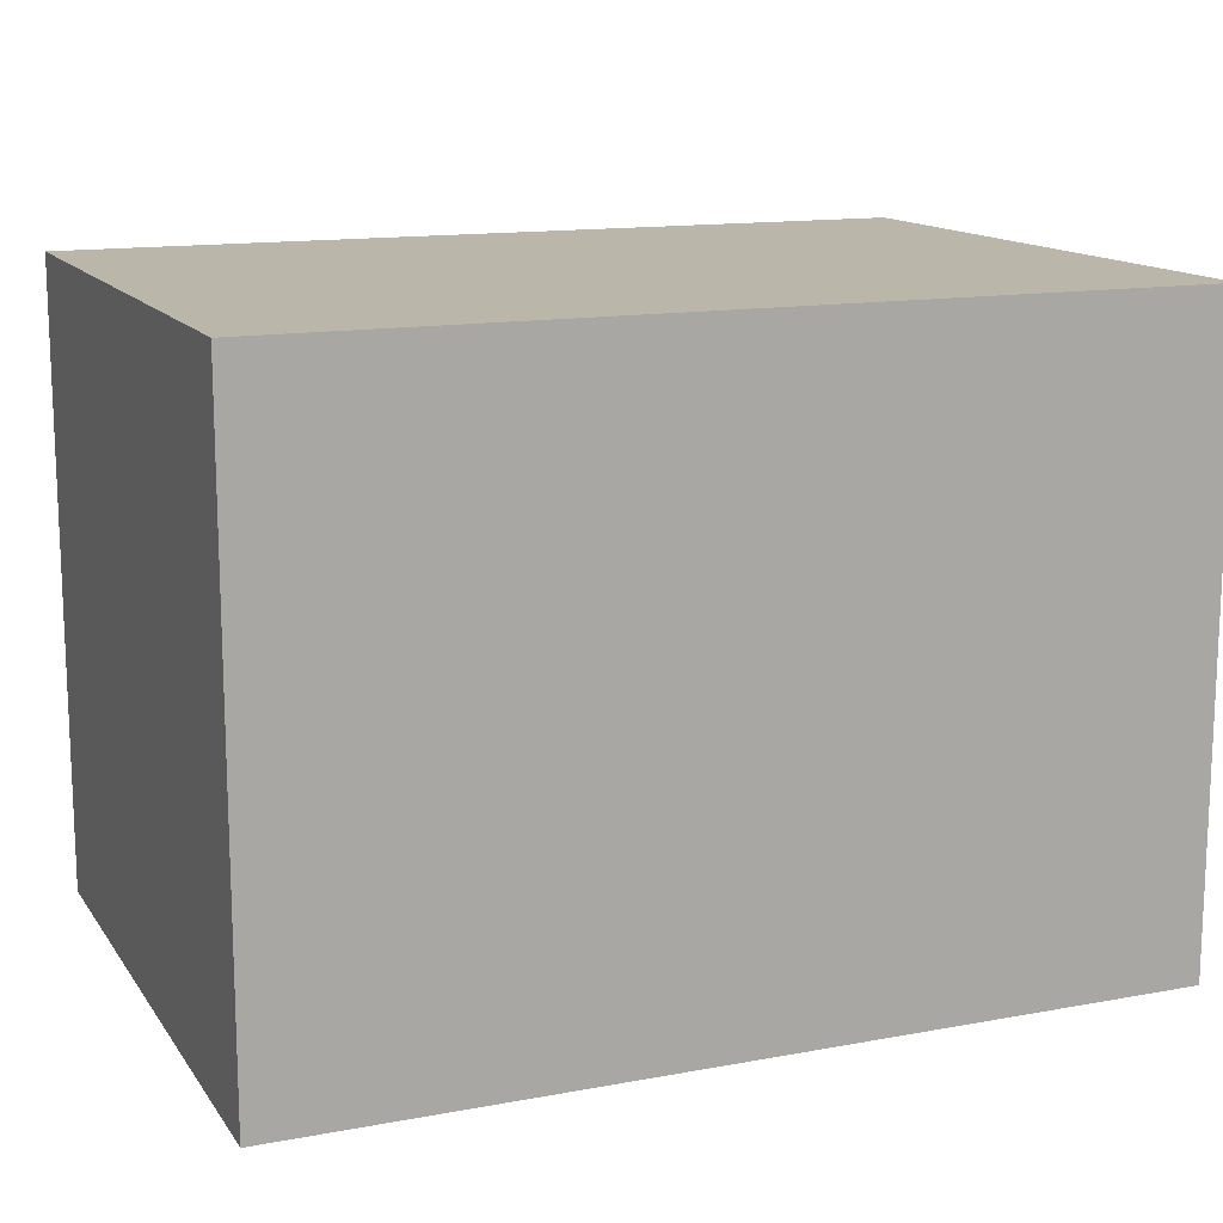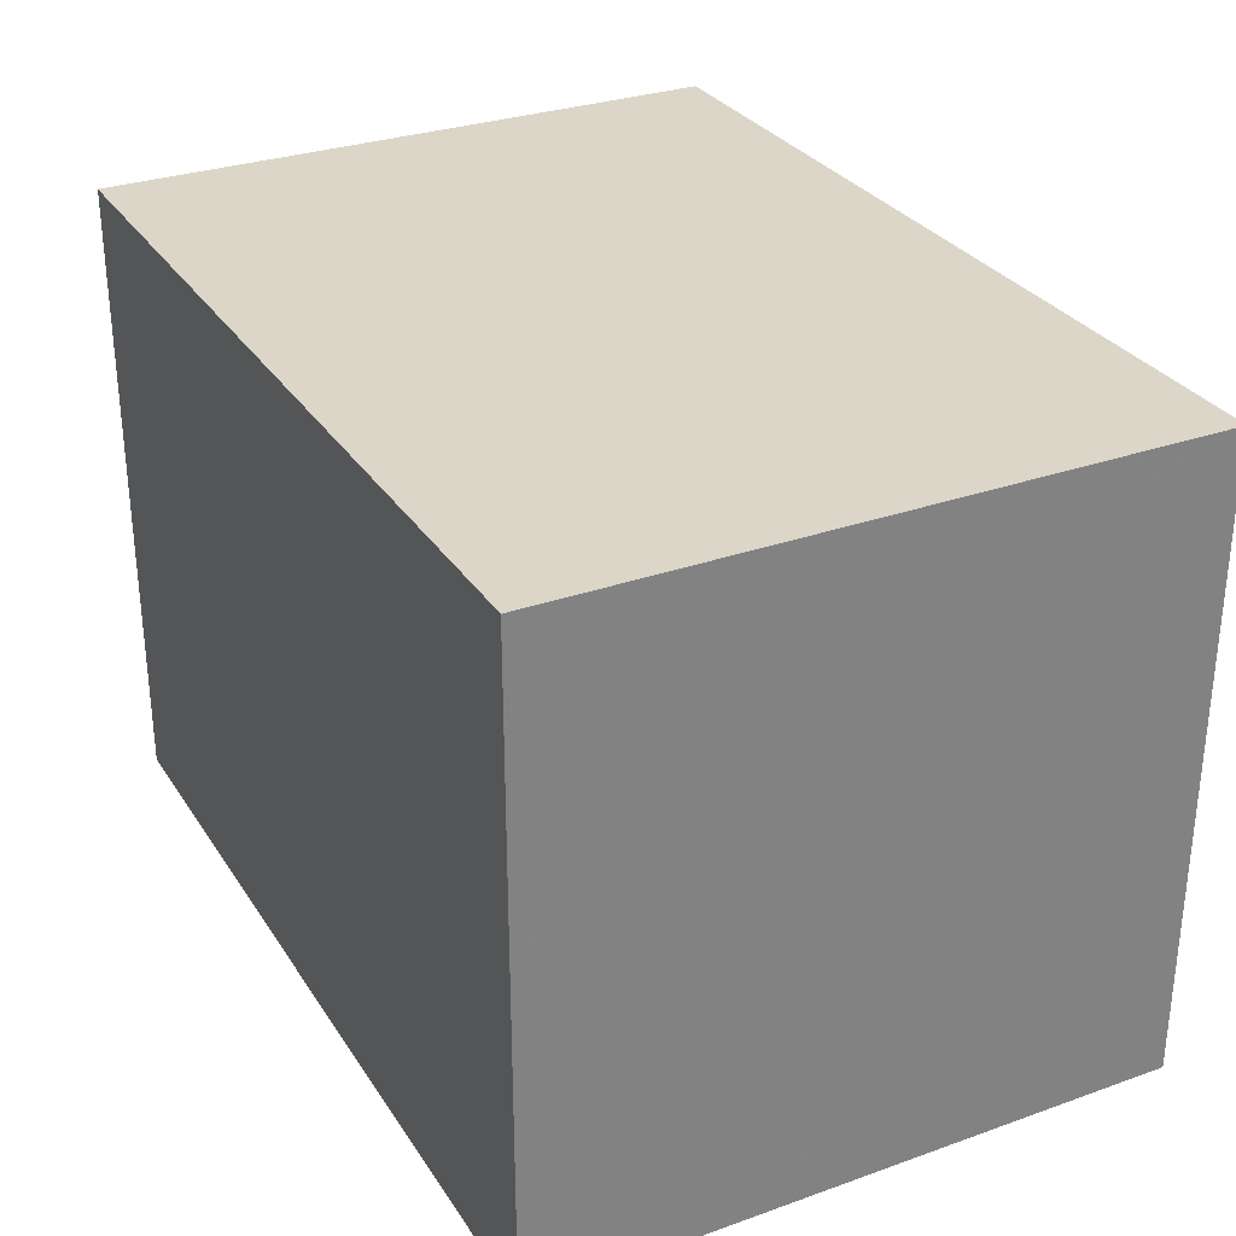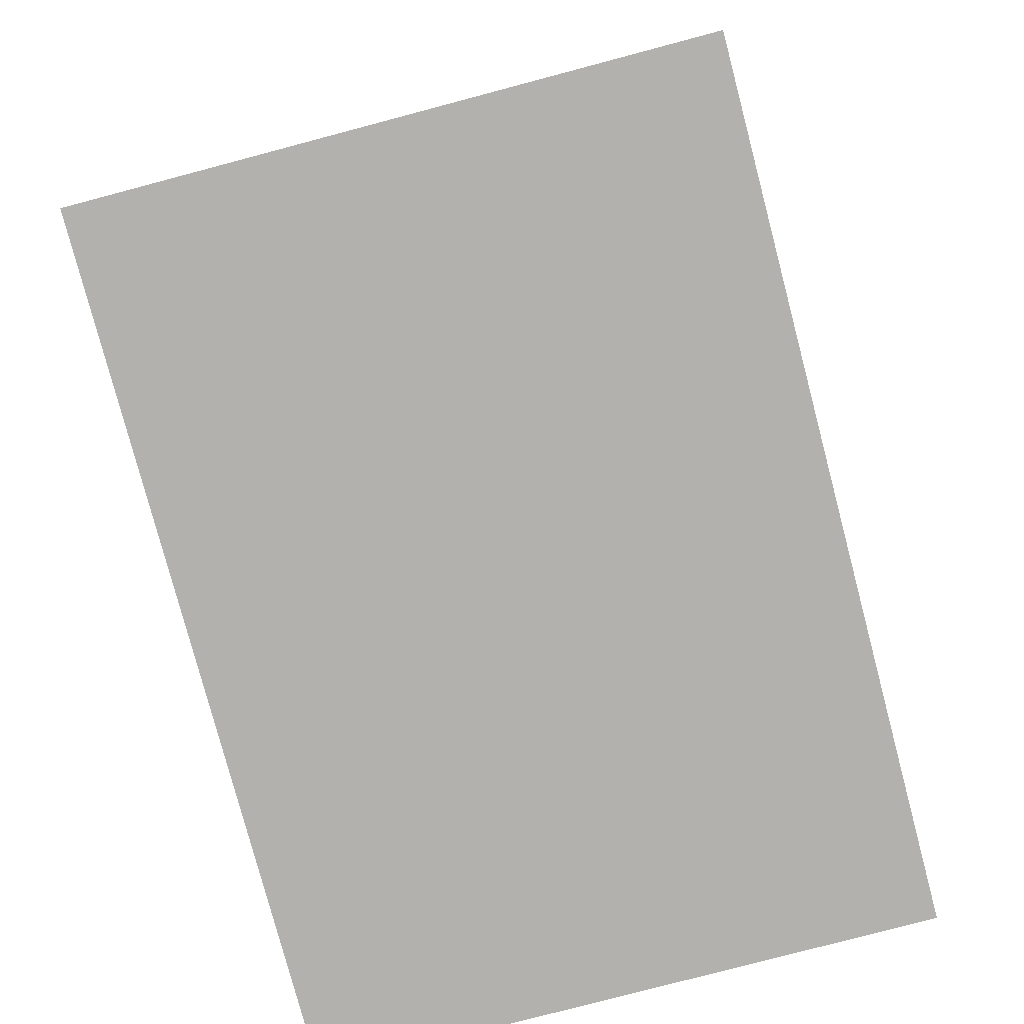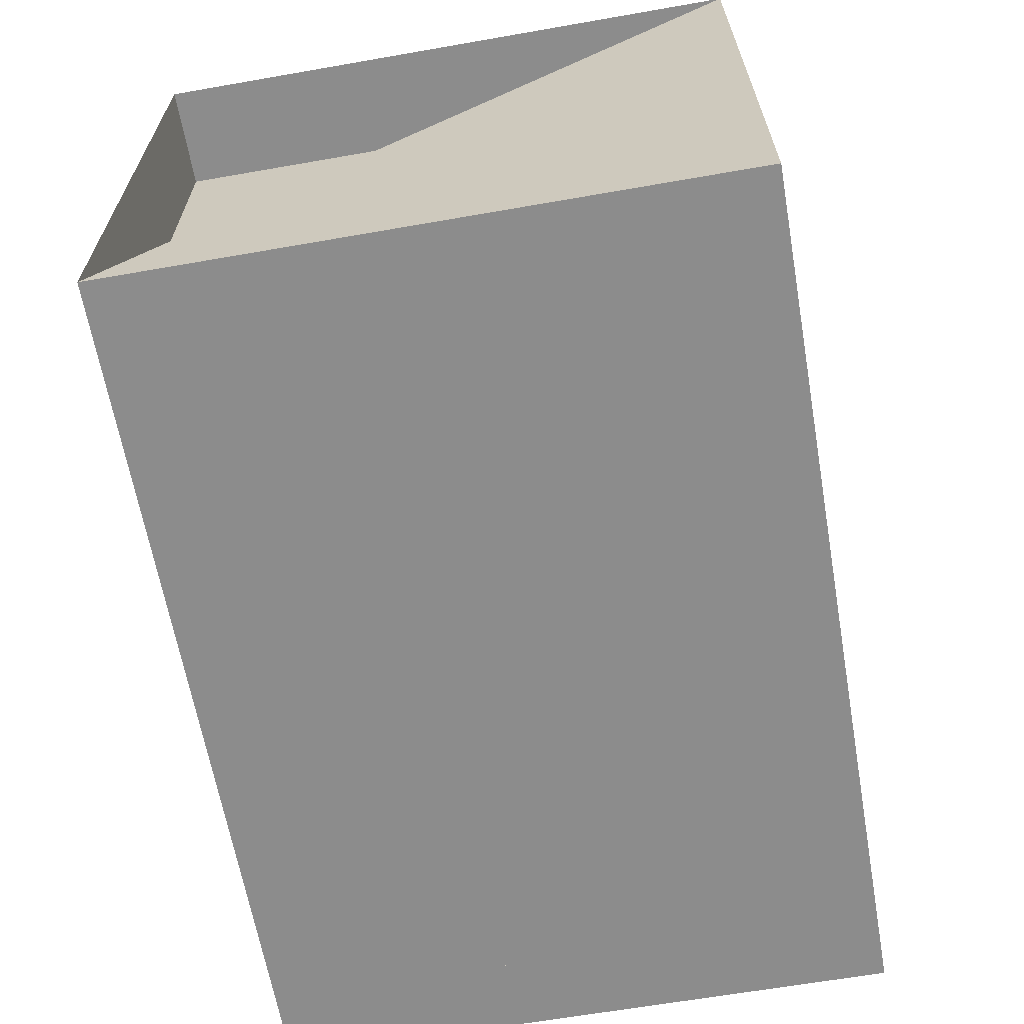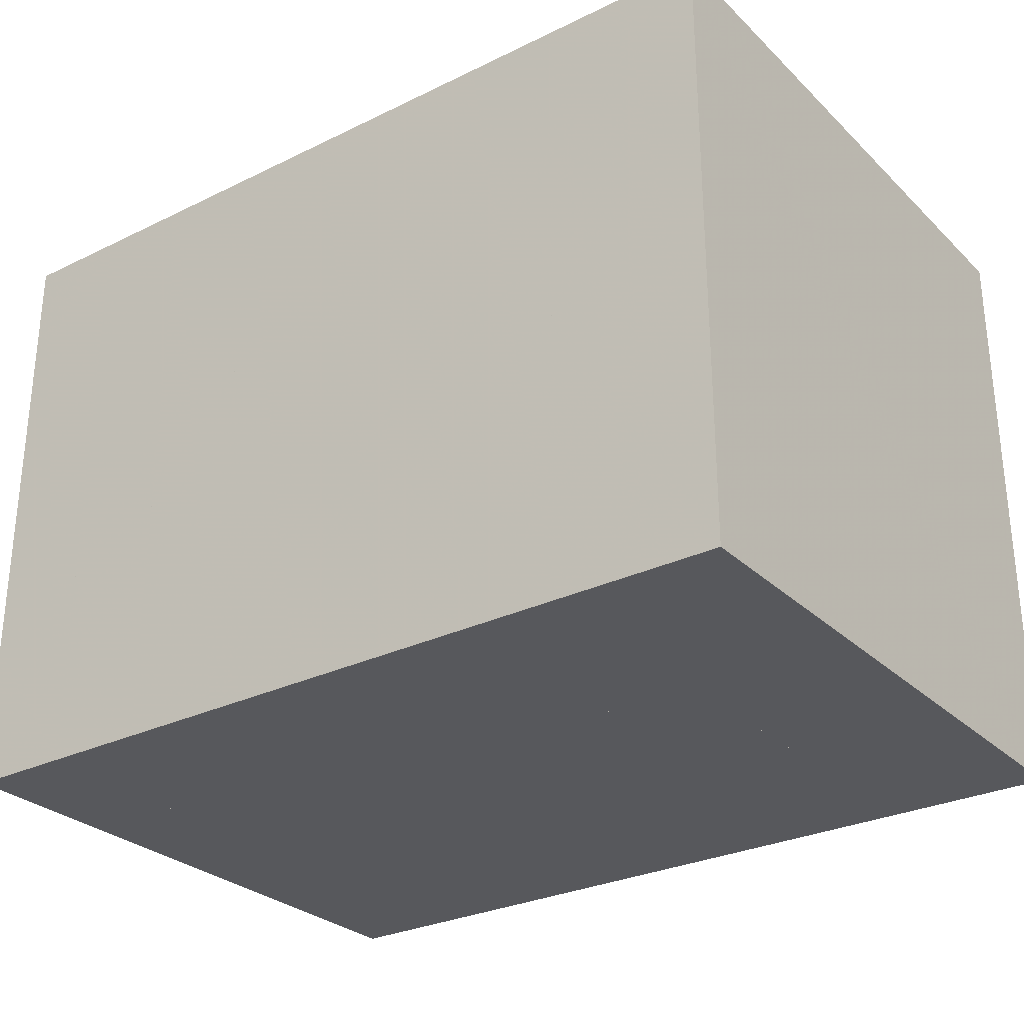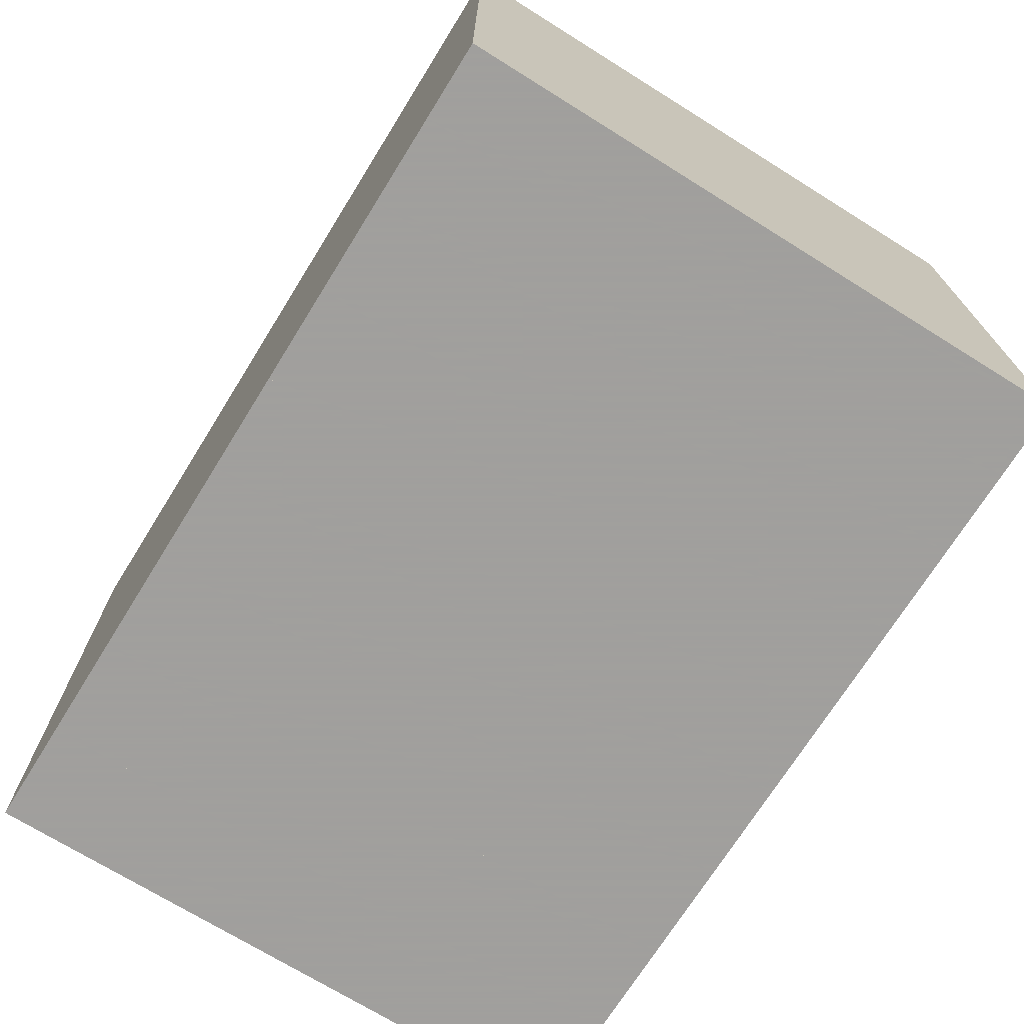
<metadata>
{"format":"obj","ext":"obj","renderer":"f3d","projection":"perspective","resolution":1024,"background":"white","views":[{"elev":13.8,"azim":157.6,"up":"+Z"},{"elev":30.2,"azim":62.8,"up":"+Y"},{"elev":-79.2,"azim":-75.2,"up":"+Z"},{"elev":-64.2,"azim":-80.0,"up":"+Z"},{"elev":-28.8,"azim":36.0,"up":"+Y"},{"elev":-71.5,"azim":58.1,"up":"+Z"}]}
</metadata>
<code>
v 0 -1 -1
v 0 -1 1
v 0 1 1
v 0 1 -1
v 0.3345 -1 -1
v 0.3345 -1 1
v 0.3345 1 1
v 0.3345 1 -1
v 0.6652 -1 -1
v 0.6652 -1 1
v 0.6652 1 1
v 0.6652 1 -1
v 0.9982 -1 -1
v 0.9982 -1 1
v 0.9982 1 1
v 0.9982 1 -1
v 1.331 -1 -1
v 1.331 -1 1
v 1.331 1 1
v 1.331 1 -1
v 1.657 -1 -1
v 1.657 -1 1
v 1.657 1 1
v 1.657 1 -1
v 1.968 -1 -1
v 1.968 -1 1
v 1.968 1 1
v 1.968 1 -1
v 2.268 -1 -1
v 2.268 -1 1
v 2.268 1 1
v 2.268 1 -1
v 2.551 -1 -1
v 2.551 -1 1
v 2.551 1 1
v 2.551 1 -1
v 2.797 -1 -1
v 2.797 -1 1
v 2.797 1 1
v 2.797 1 -1
f 1 2 4 5
f 5 6 7 8
f 5 6 2 1
f 6 7 3 2
f 7 8 4 3
f 8 5 1 4
f 9 10 11 12
f 9 10 6 5
f 10 11 7 6
f 11 12 8 7
f 12 9 5 8
f 13 14 15 16
f 13 14 10 9
f 14 15 11 10
f 15 16 12 11
f 16 13 9 12
f 17 18 19 20
f 17 18 14 13
f 18 19 15 14
f 19 20 16 15
f 20 17 13 16
f 21 22 23 24
f 21 22 18 17
f 22 23 19 18
f 23 24 20 19
f 24 21 17 20
f 25 26 27 28
f 25 26 22 21
f 26 27 23 22
f 27 28 24 23
f 28 25 21 24
f 29 30 31 32
f 29 30 26 25
f 30 31 27 26
f 31 32 28 27
f 32 29 25 28
f 33 34 35 36
f 33 34 30 29
f 34 35 31 30
f 35 36 32 31
f 36 33 29 32
f 37 38 39 40
f 37 38 34 33
f 38 39 35 34
f 39 40 36 35
f 40 37 33 36

</code>
